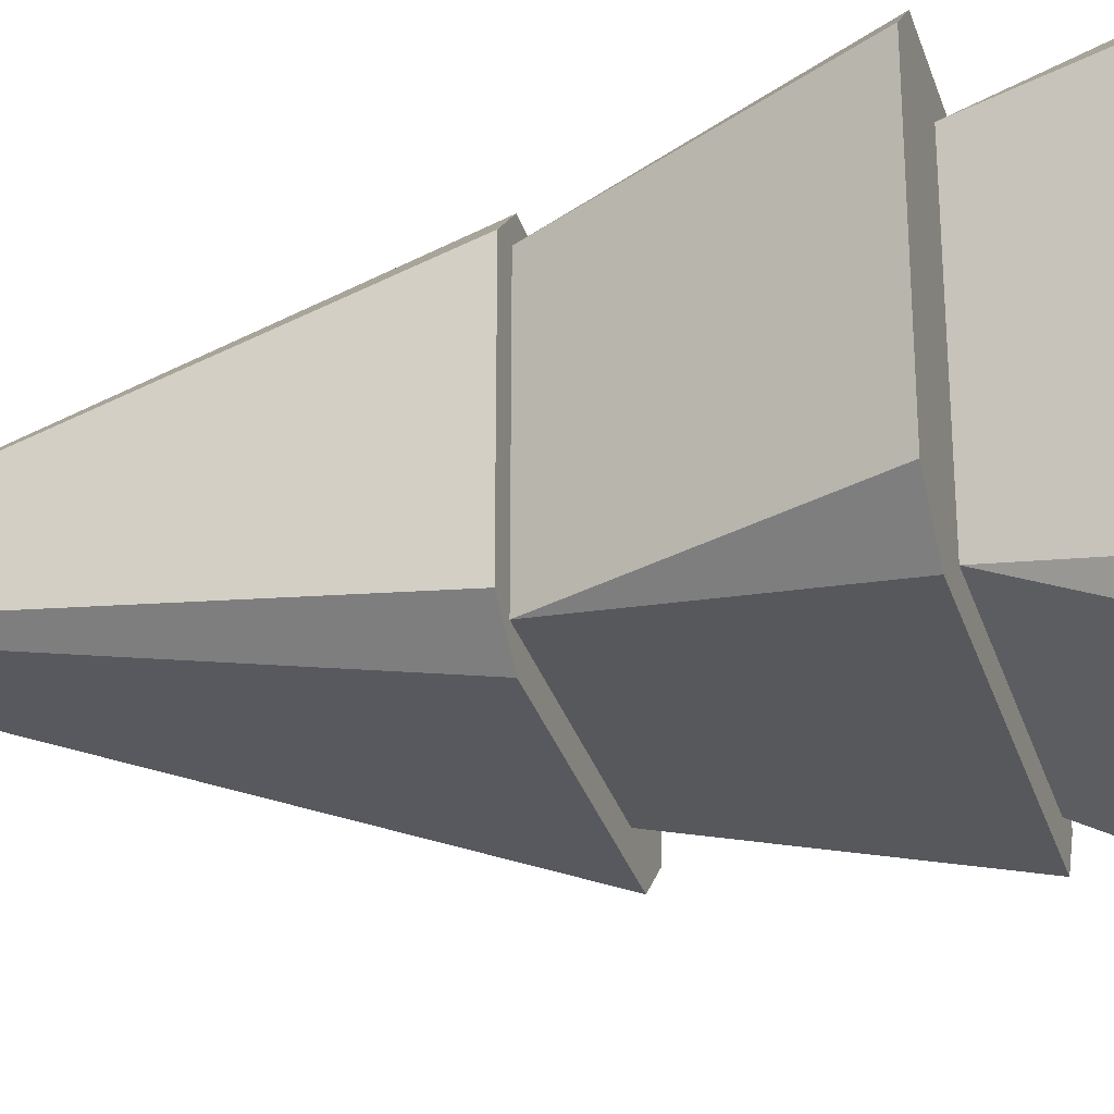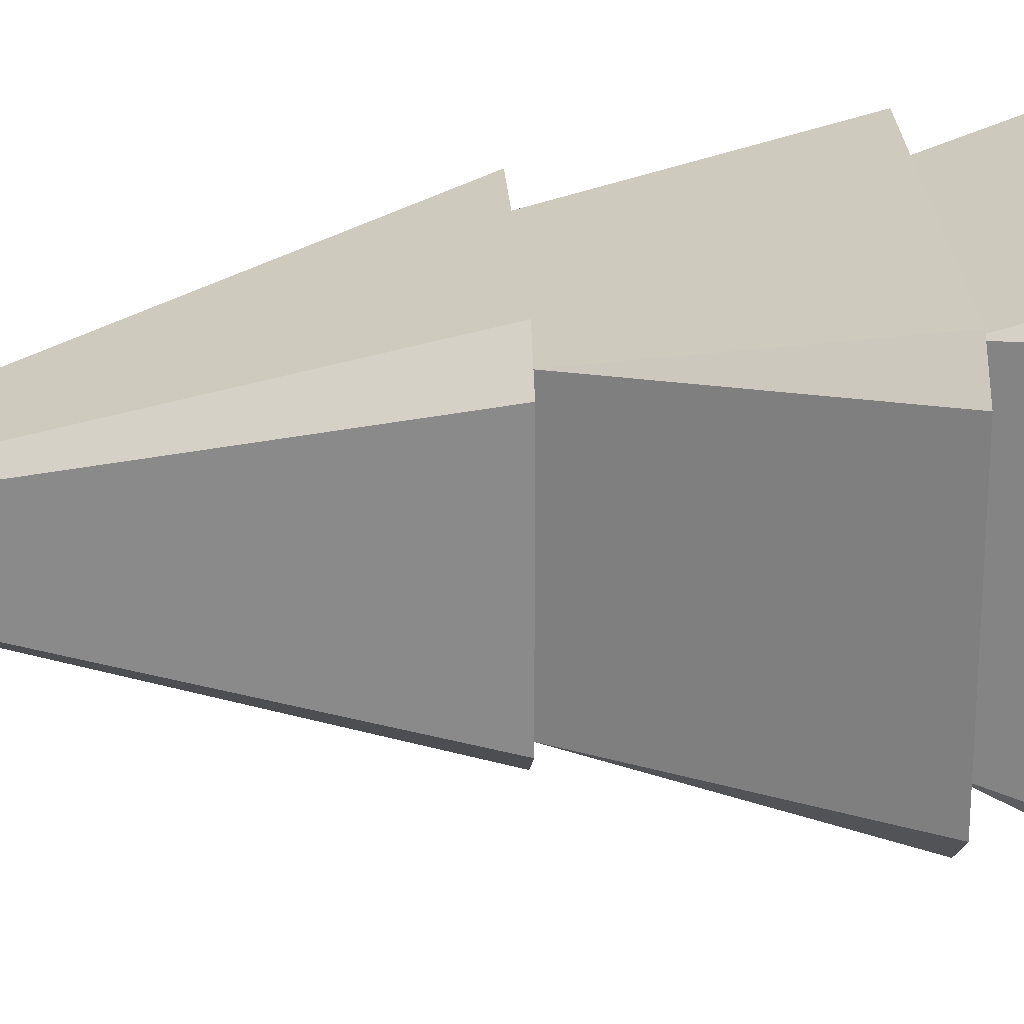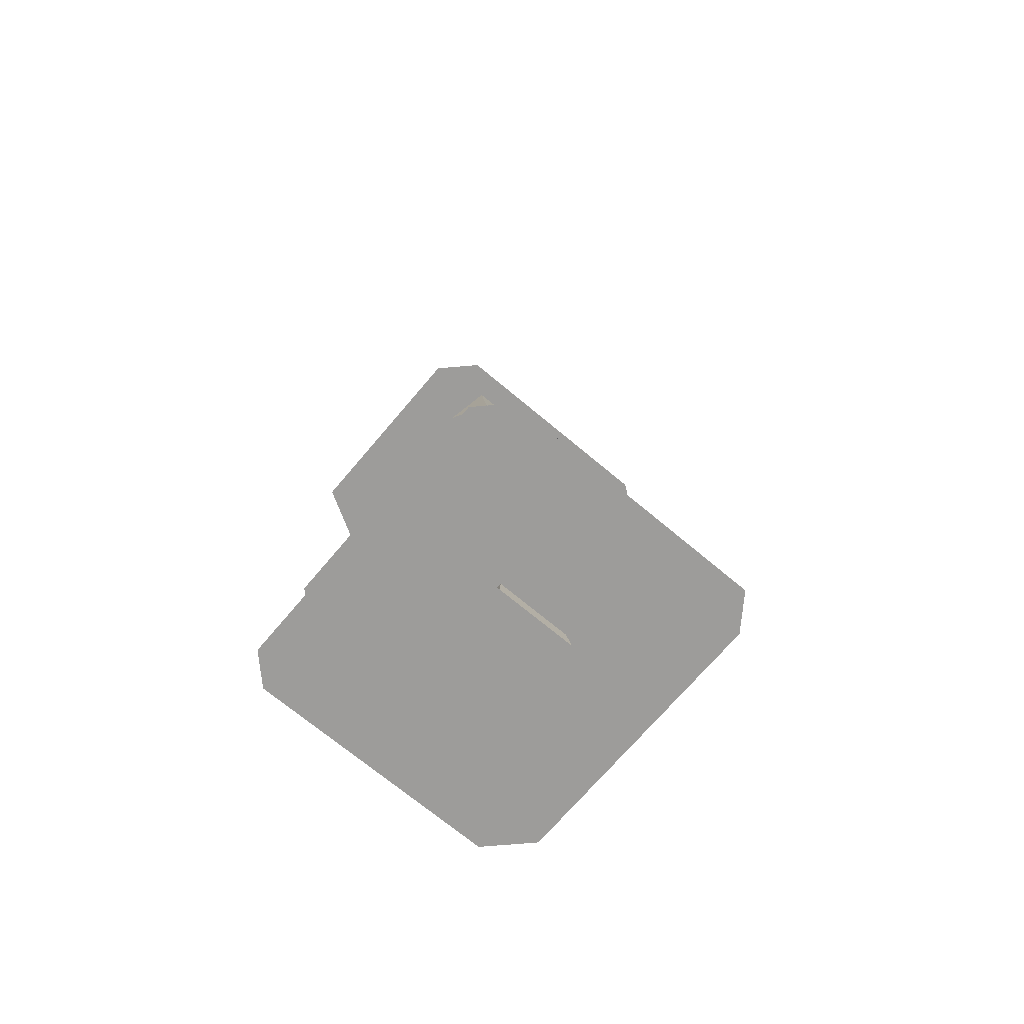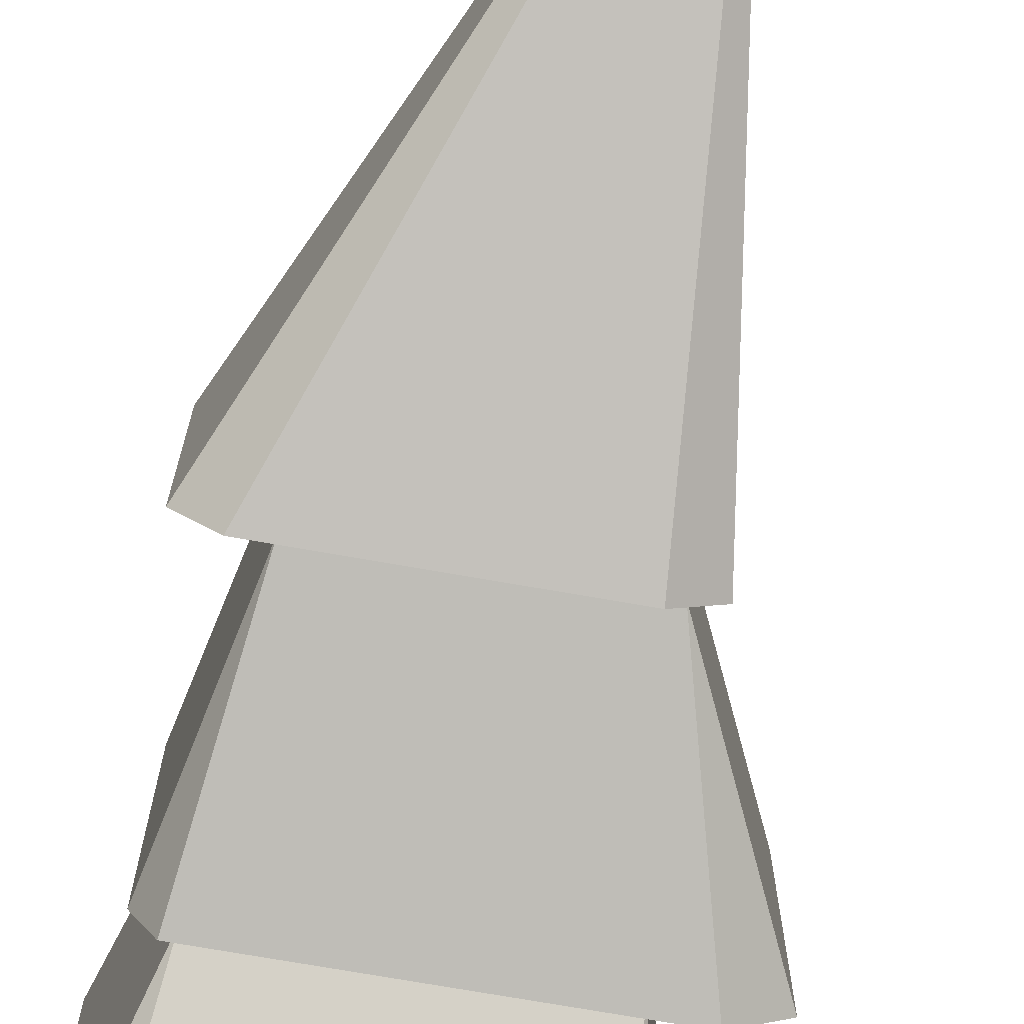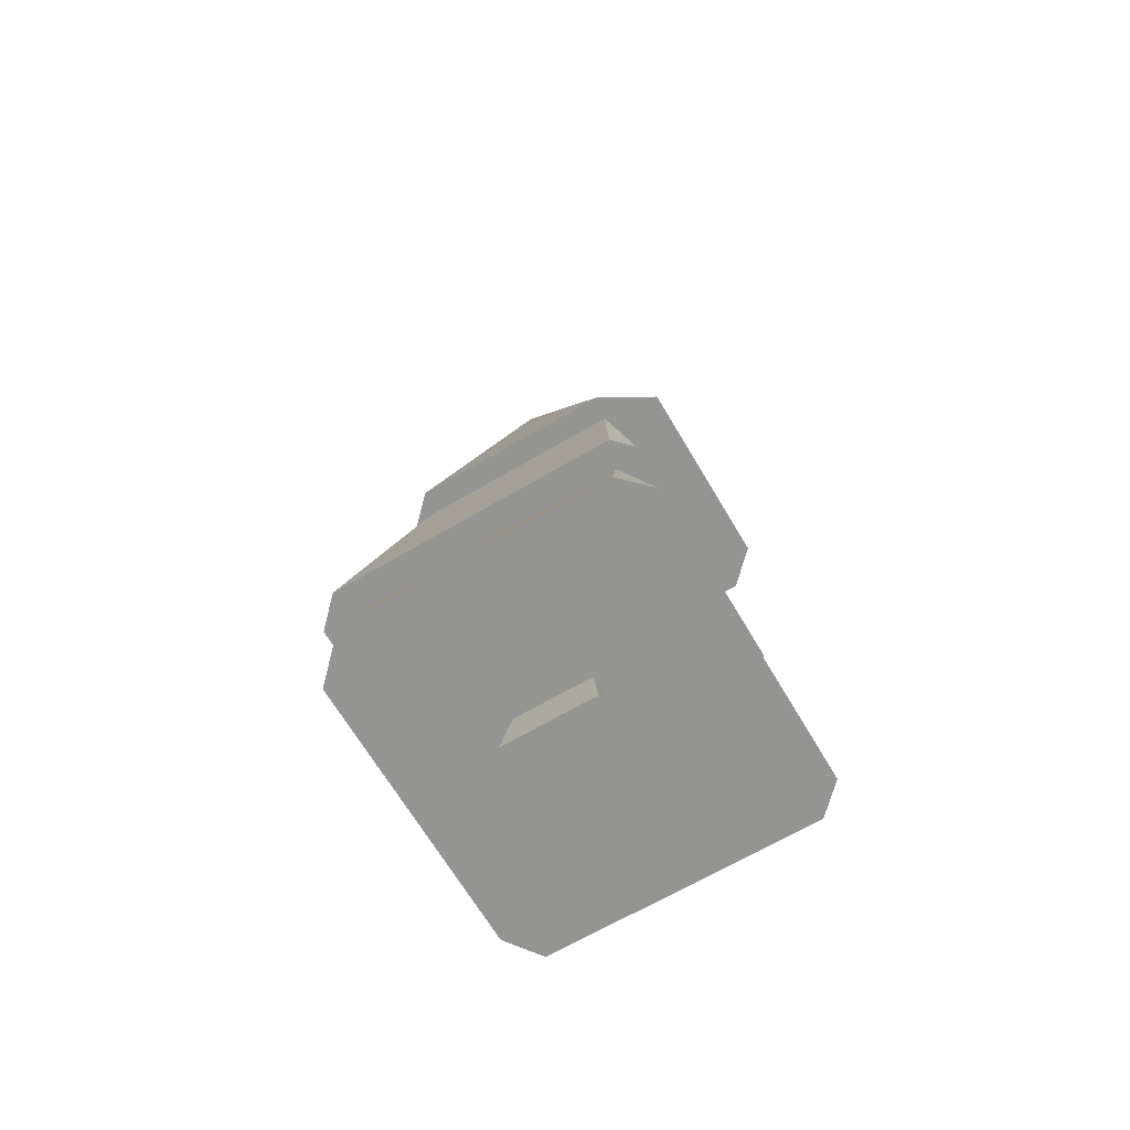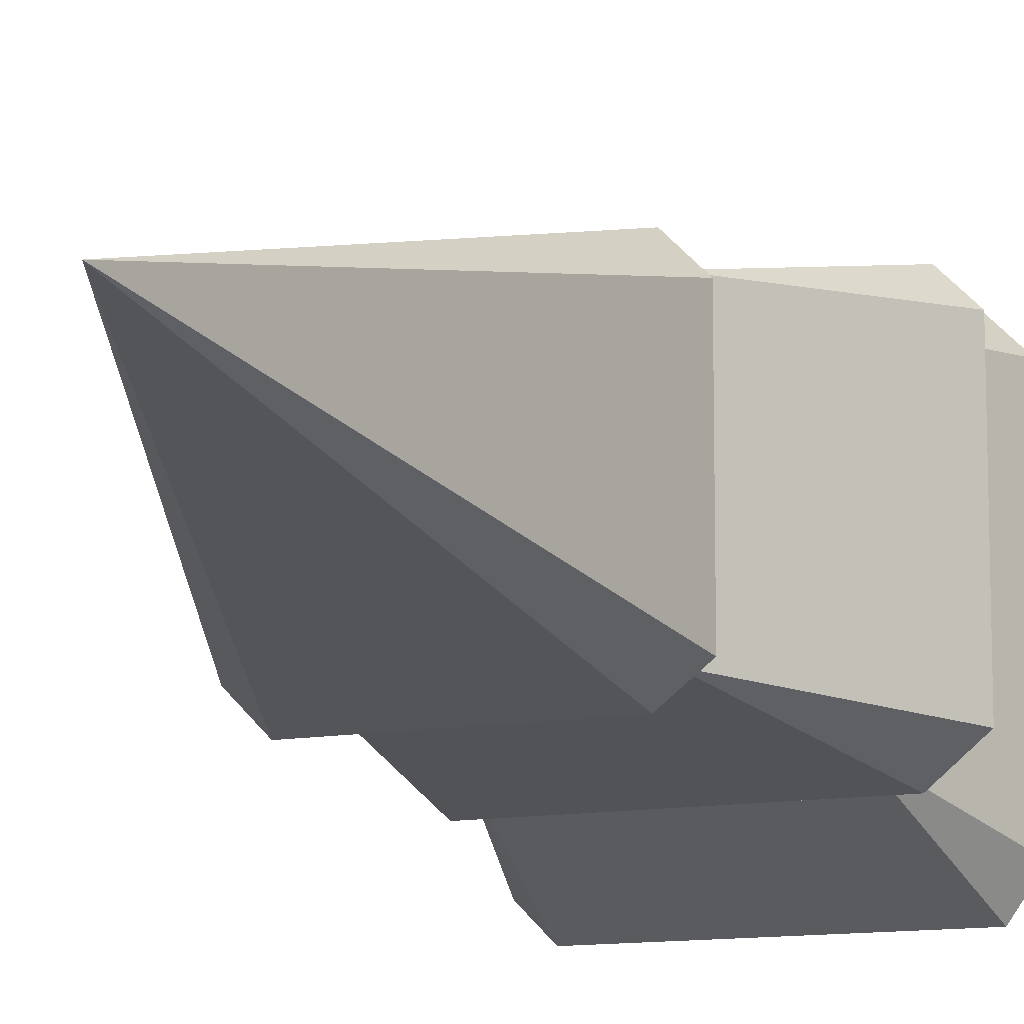
<metadata>
{"format":"obj","ext":"obj","renderer":"f3d","projection":"perspective","resolution":1024,"background":"white","views":[{"elev":-31.6,"azim":-73.8,"up":"+Z"},{"elev":25.8,"azim":-93.8,"up":"+Z"},{"elev":-70.0,"azim":139.9,"up":"+Y"},{"elev":-73.2,"azim":170.1,"up":"+Z"},{"elev":-66.9,"azim":30.5,"up":"+Y"},{"elev":-11.1,"azim":-153.9,"up":"+Z"}]}
</metadata>
<code>
o tree_pineSmallB
v -0.09648 0.5005 0.1528
v 0.1114 0.5005 0.1282
v 0.1154 0.5005 0.1528
v -0.1035 0.5005 0.1282
v -0.1281 0.5005 0.1212
v -0.1035 0.5005 -0.08665
v 0.1114 0.5005 -0.08665
v 0.1385 0.5005 -0.1112
v 0.1709 0.5005 -0.07878
v 0.1709 0.5005 0.1212
v -0.09112 0.5005 -0.1112
v -0.1281 0.5005 -0.08338
v 0.1385 0.2831 0.1743
v 0.1574 0.2831 0.1554
v 0.1385 0.2831 -0.1327
v -0.1613 0.2831 -0.1327
v -0.2039 0.2831 0.1436
v -0.2039 0.2831 -0.0981
v 0.1523 0.1075 0.1993
v 0.1824 0.1075 -0.162
v 0.1824 0.1075 0.1692
v 0.1517 0.1075 -0.1927
v 0.04225 0.1075 0.04225
v -0.1304 0.1075 0.1993
v -0.04225 0.1075 0.04225
v -0.04225 0.1075 -0.04225
v 0.04225 0.1075 -0.04225
v -0.1473 0.1075 -0.1927
v -0.1746 0.1075 0.1551
v -0.1746 0.1075 -0.1544
v -0.121 0.2831 -0.1041
v -0.121 0.2831 0.1457
v -0.1733 0.2831 0.1743
v 0.1574 0.2831 -0.0981
v 0.1289 0.2831 -0.1041
v 0.1289 0.2831 0.1457
v -0.05288 1.009 0.02091
v -0.05323 0.0298 0.05323
v -0.05323 0.0298 -0.05323
v 0.05323 0.0298 -0.05323
v 0.05323 0.0298 0.05323
v -0.07133 -0 0.07133
v 0.07133 0 -0.07133
v 0.07133 -0 0.07133
v -0.07133 0 -0.07133
f 1 2 3
f 2 1 4
f 4 1 5
f 4 5 6
f 7 3 2
f 8 3 7
f 9 3 8
f 3 9 10
f 8 7 11
f 11 7 6
f 11 6 12
f 12 6 5
f 2 13 14
f 6 15 16
f 15 6 7
f 17 6 18
f 6 17 4
f 19 20 21
f 20 19 22
f 22 19 23
f 23 19 24
f 23 24 25
f 25 24 26
f 27 22 23
f 22 27 28
f 28 27 26
f 28 26 24
f 28 24 29
f 28 29 30
f 29 31 30
f 31 29 32
f 32 29 24
f 2 33 13
f 33 2 4
f 7 14 34
f 14 7 2
f 31 22 28
f 22 31 35
f 35 20 22
f 36 19 21
f 6 16 18
f 4 17 33
f 36 24 19
f 24 36 32
f 35 21 20
f 21 35 36
f 13 34 14
f 34 13 15
f 15 13 36
f 36 13 33
f 36 33 32
f 32 33 31
f 31 33 16
f 16 33 18
f 18 33 17
f 15 35 16
f 35 15 36
f 16 35 31
f 7 34 15
f 31 28 30
f 37 9 8
f 37 8 11
f 37 11 12
f 37 5 1
f 10 9 37
f 5 37 12
f 37 1 3
f 37 3 10
f 38 26 39
f 26 38 25
f 26 40 39
f 40 26 27
f 27 41 40
f 41 27 23
f 42 43 44
f 43 42 45
f 42 39 45
f 39 42 38
f 41 42 44
f 42 41 38
f 39 43 45
f 43 39 40
f 23 38 41
f 38 23 25
f 40 44 43
f 44 40 41

</code>
